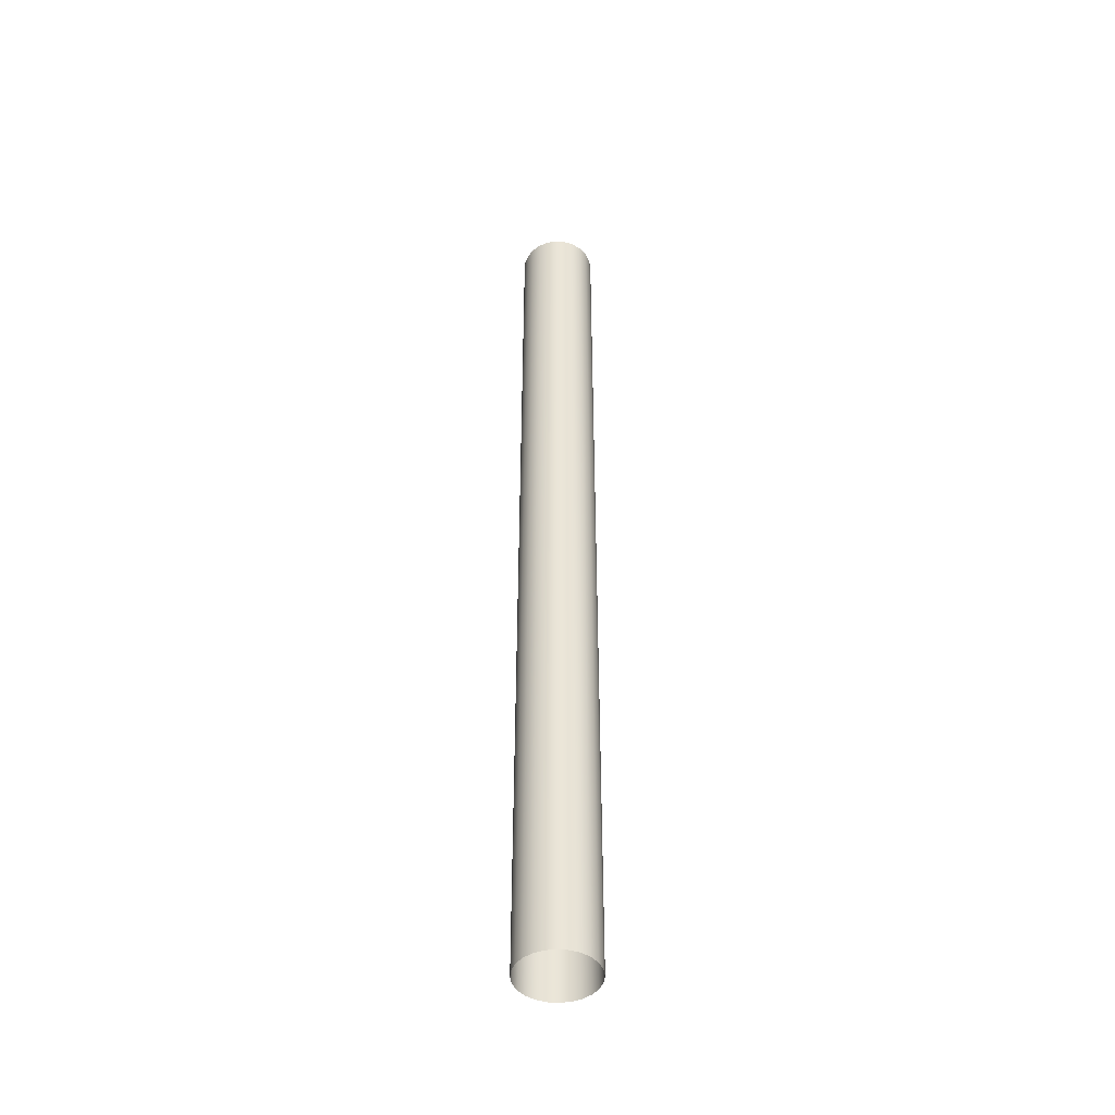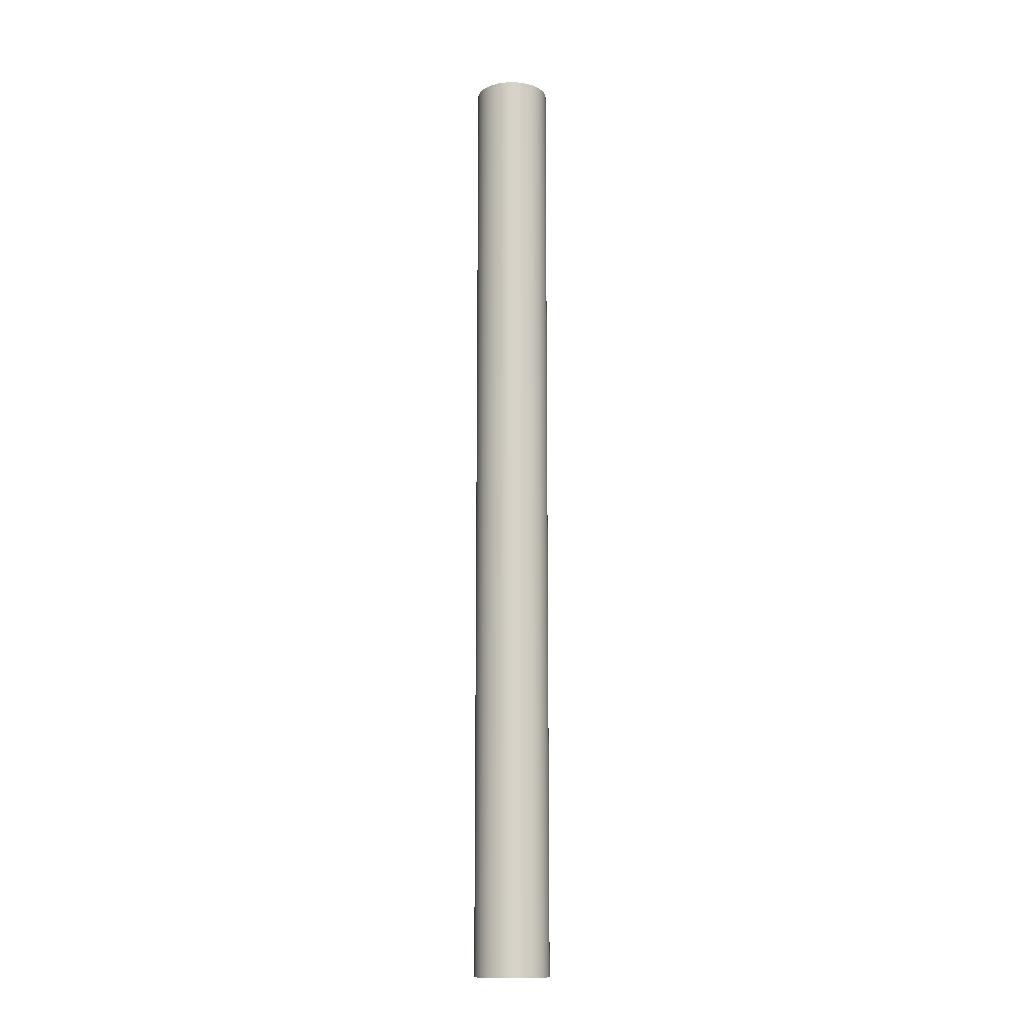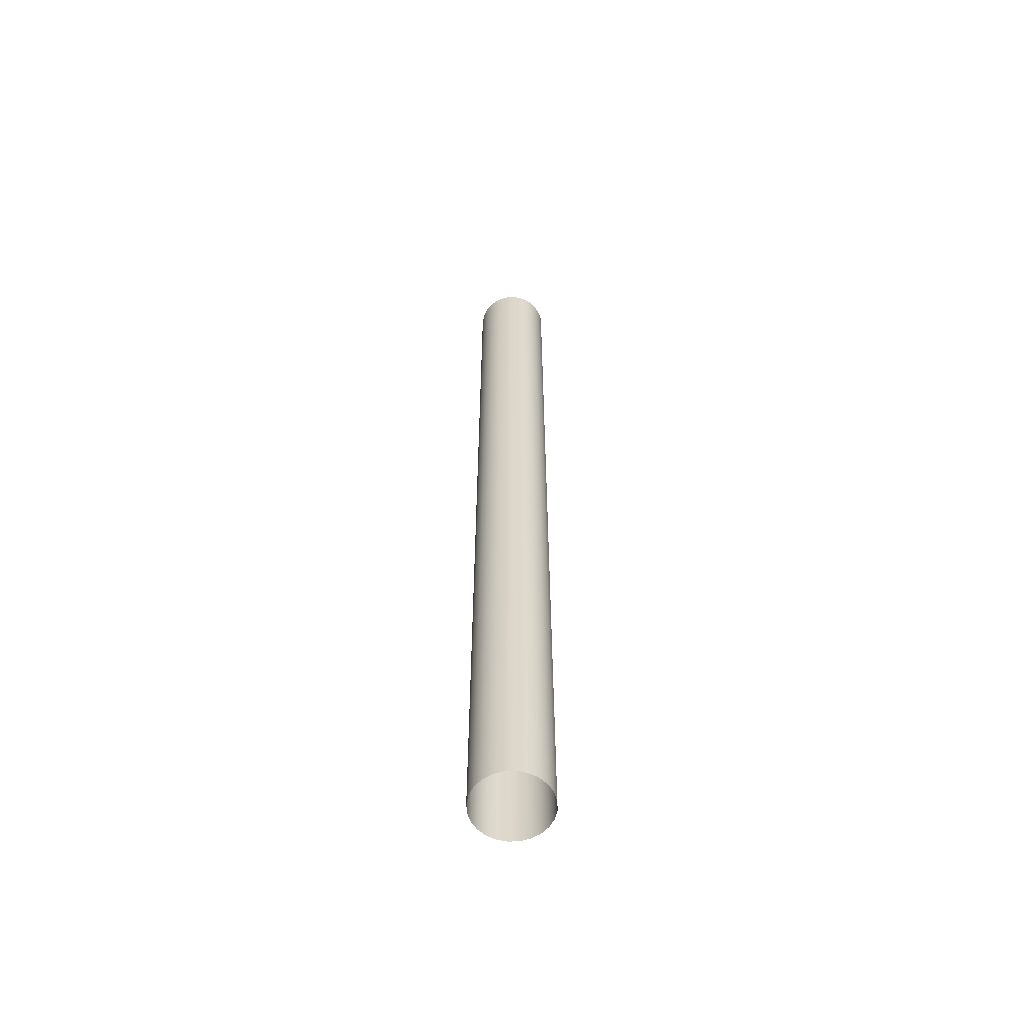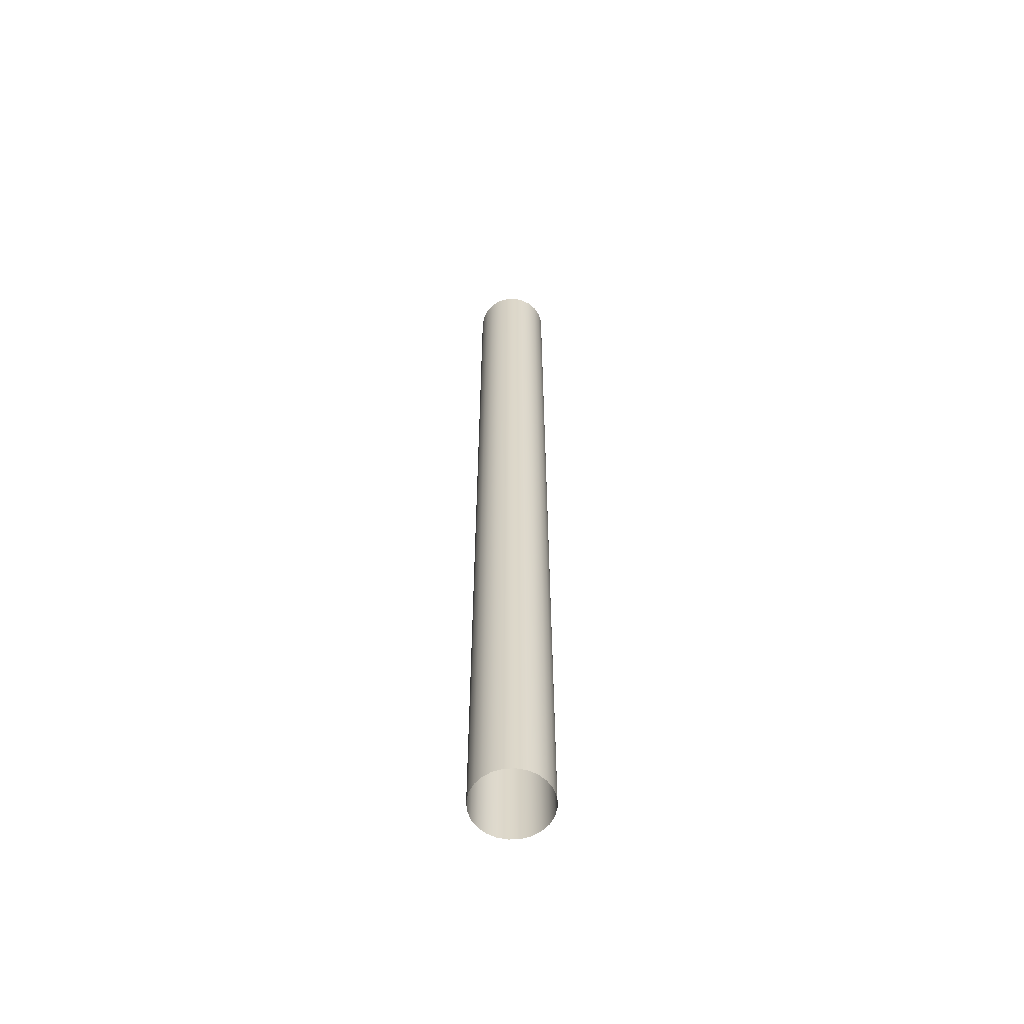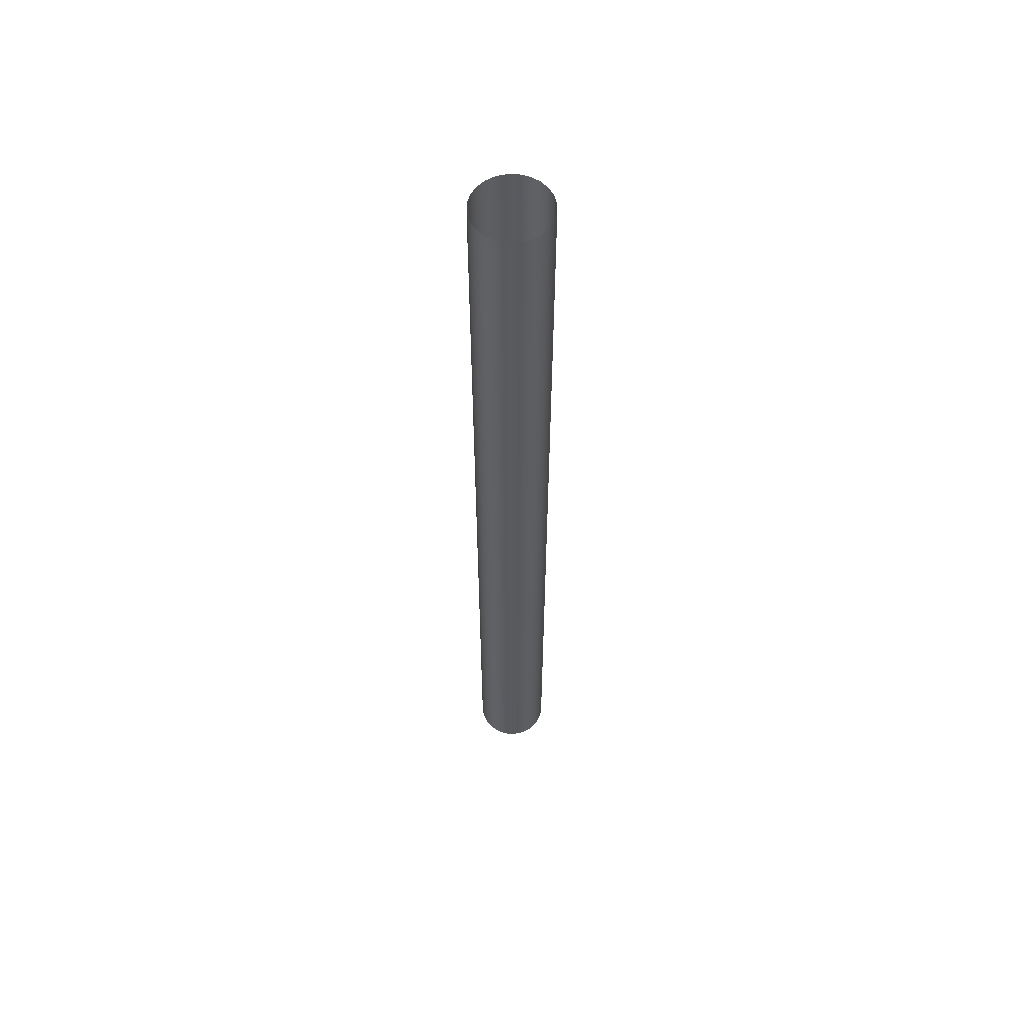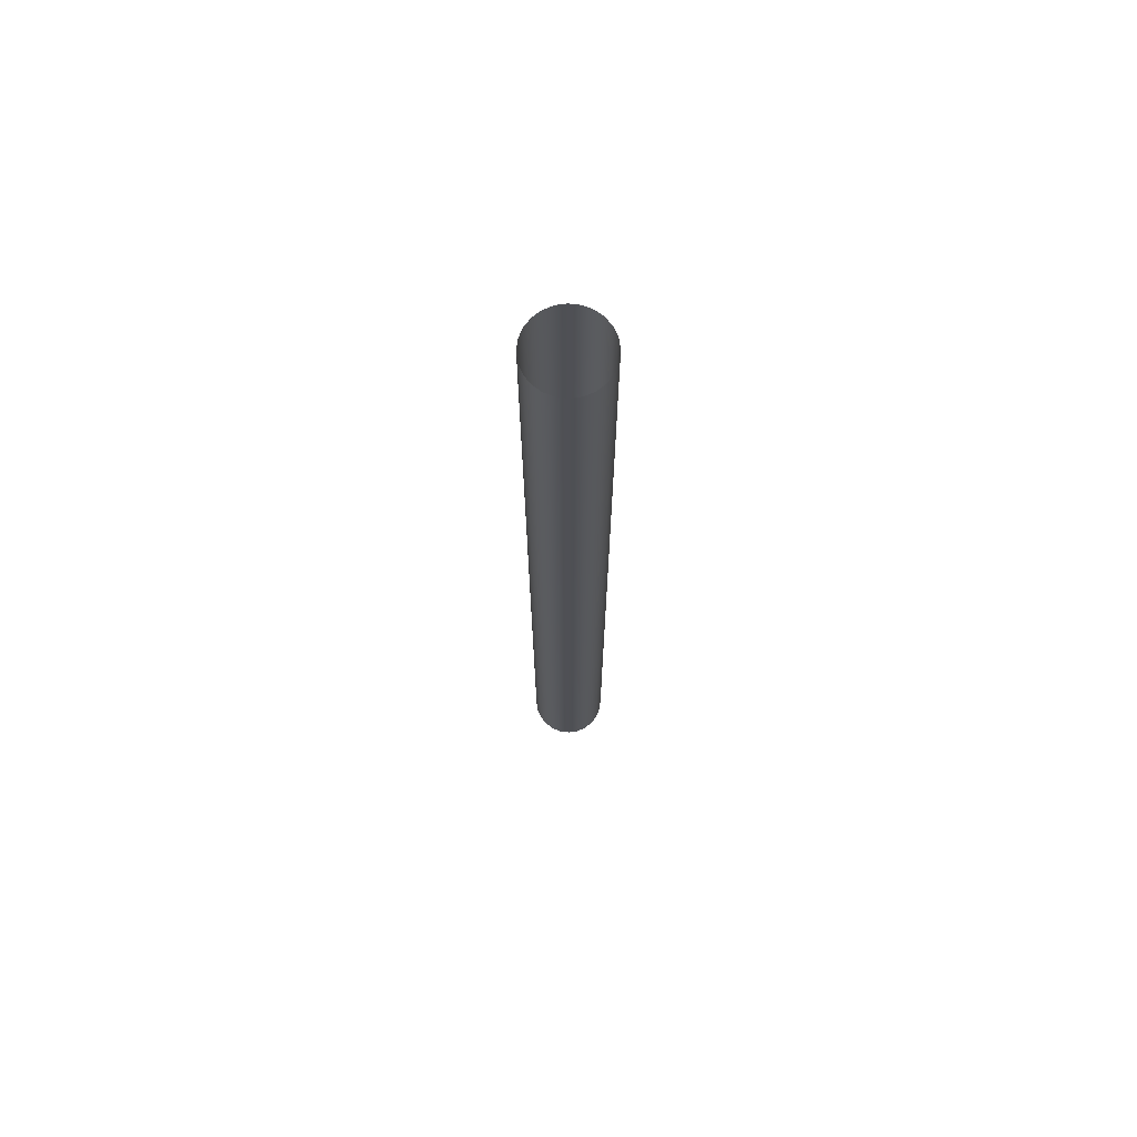
<metadata>
{"format":"obj","ext":"obj","renderer":"f3d","projection":"perspective","resolution":1024,"background":"white","views":[{"elev":-45.7,"azim":81.1,"up":"+Y"},{"elev":-13.0,"azim":-46.6,"up":"+Y"},{"elev":-59.3,"azim":-121.2,"up":"+Y"},{"elev":-59.6,"azim":119.8,"up":"+Y"},{"elev":58.1,"azim":72.8,"up":"+Y"},{"elev":70.7,"azim":-146.5,"up":"+Y"}]}
</metadata>
<code>
g Mesh1 Model
v 2.169 10.38 -1.194
v 2.115 10.38 -1.147
v 2.115 17.29 -1.147
v 2.169 17.29 -1.194
f 1 2 3 4
v 2.076 10.38 -1.087
v 2.076 17.29 -1.087
f 2 5 6 3
v 2.054 10.38 -1.018
v 2.054 17.29 -1.018
f 5 7 8 6
v 2.049 10.38 -0.9468
v 2.049 17.29 -0.9468
f 7 9 10 8
v 2.064 10.38 -0.8765
v 2.064 17.29 -0.8765
f 9 11 12 10
v 2.096 10.38 -0.8124
v 2.096 17.29 -0.8124
f 11 13 14 12
v 2.144 10.38 -0.7589
v 2.144 17.29 -0.7589
f 13 15 16 14
v 2.204 10.38 -0.7195
v 2.204 17.29 -0.7195
f 15 17 18 16
v 2.272 10.38 -0.697
v 2.272 17.29 -0.697
f 17 19 20 18
v 2.344 10.38 -0.6929
v 2.344 17.29 -0.6929
f 19 21 22 20
v 2.414 10.38 -0.7075
v 2.414 17.29 -0.7075
f 21 23 24 22
v 2.478 10.38 -0.7398
v 2.478 17.29 -0.7398
f 23 25 26 24
v 2.532 10.38 -0.7876
v 2.532 17.29 -0.7876
f 25 27 28 26
v 2.571 10.38 -0.8477
v 2.571 17.29 -0.8477
f 27 29 30 28
v 2.594 10.38 -0.9159
v 2.594 17.29 -0.9159
f 29 31 32 30
v 2.598 10.38 -0.9875
v 2.598 17.29 -0.9875
f 31 33 34 32
v 2.583 10.38 -1.058
v 2.583 17.29 -1.058
f 33 35 36 34
v 2.551 10.38 -1.122
v 2.551 17.29 -1.122
f 35 37 38 36
v 2.503 10.38 -1.175
v 2.503 17.29 -1.175
f 37 39 40 38
v 2.443 10.38 -1.215
v 2.443 17.29 -1.215
f 39 41 42 40
v 2.375 10.38 -1.237
v 2.375 17.29 -1.237
f 41 43 44 42
v 2.303 10.38 -1.241
v 2.303 17.29 -1.241
f 43 45 46 44
v 2.233 10.38 -1.227
v 2.233 17.29 -1.227
f 45 47 48 46
f 47 1 4 48

</code>
